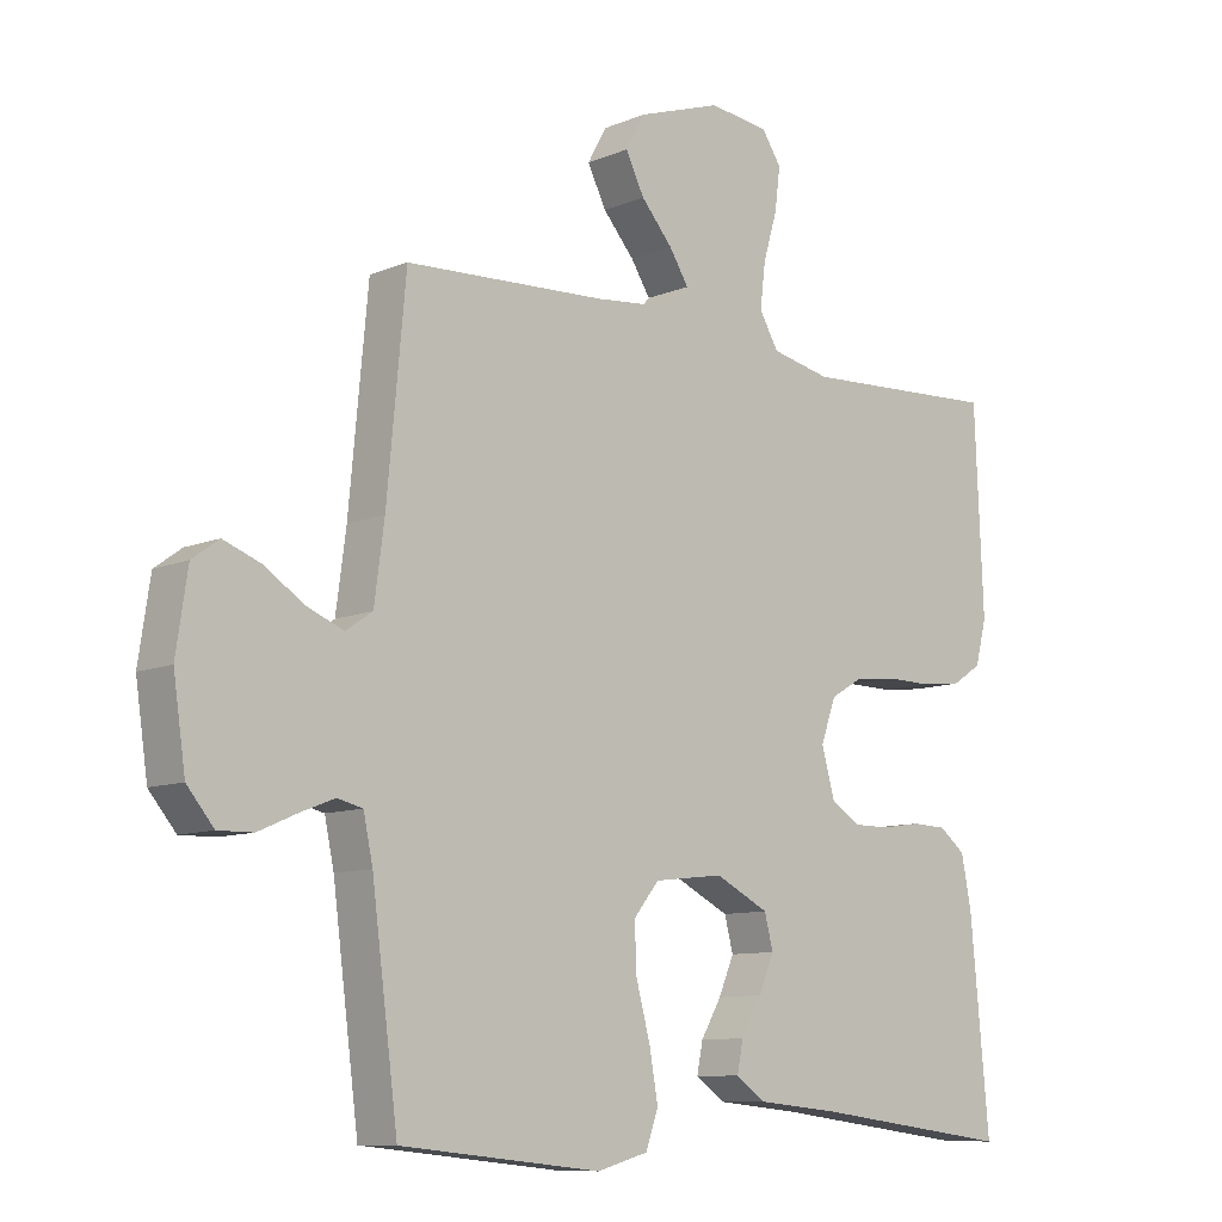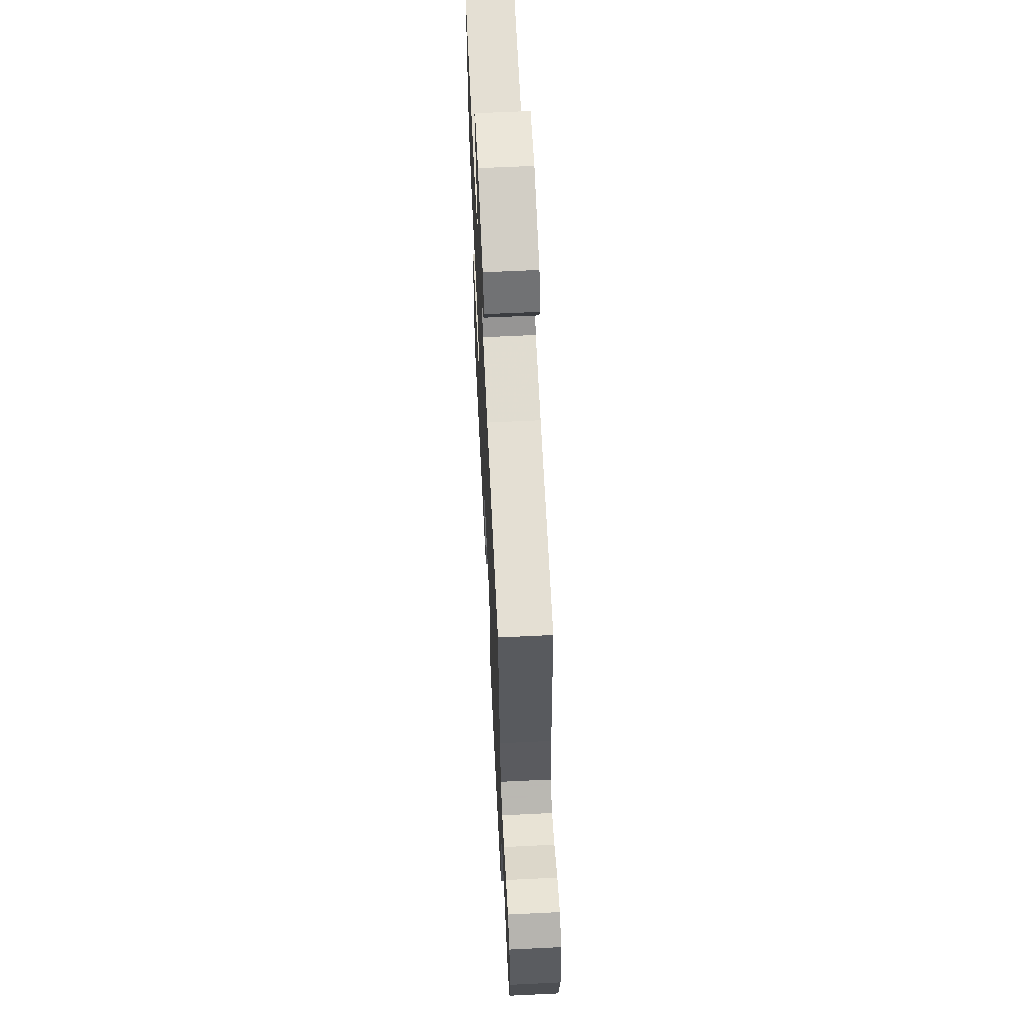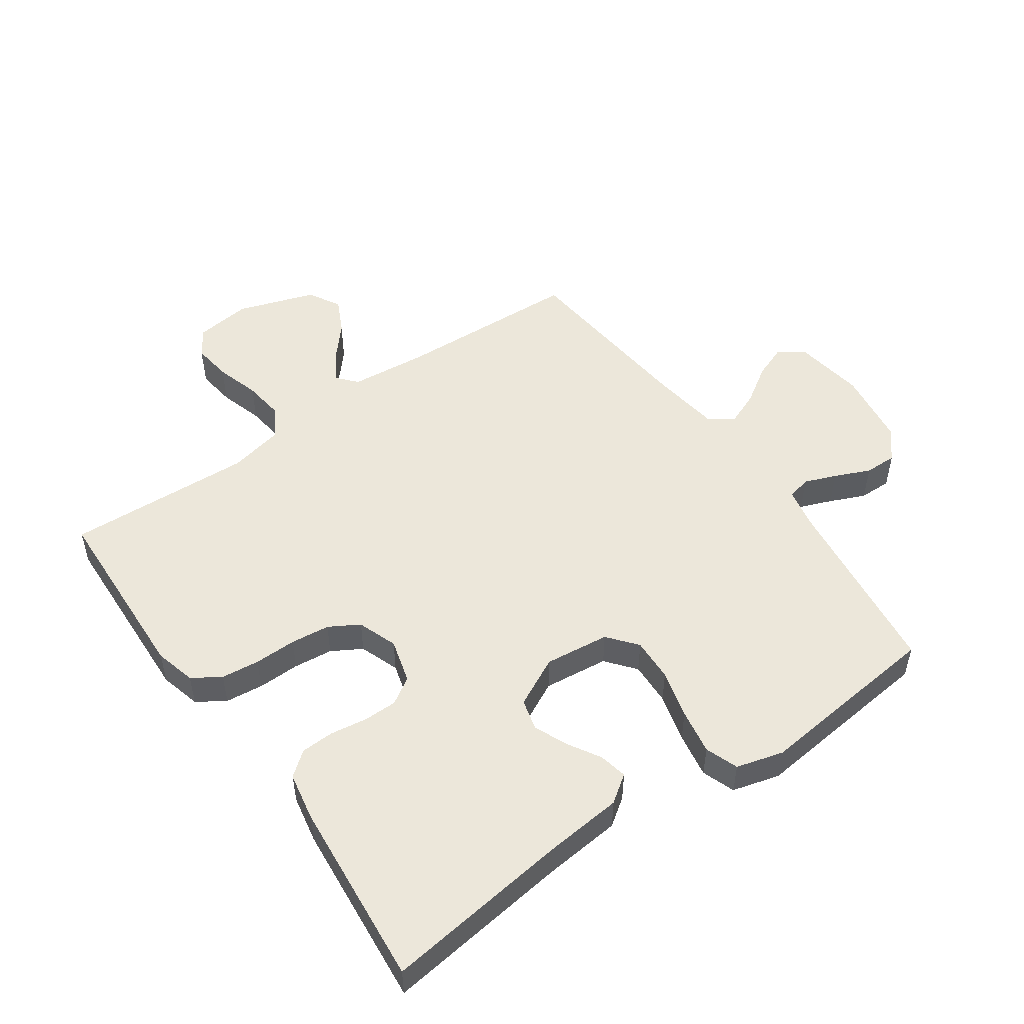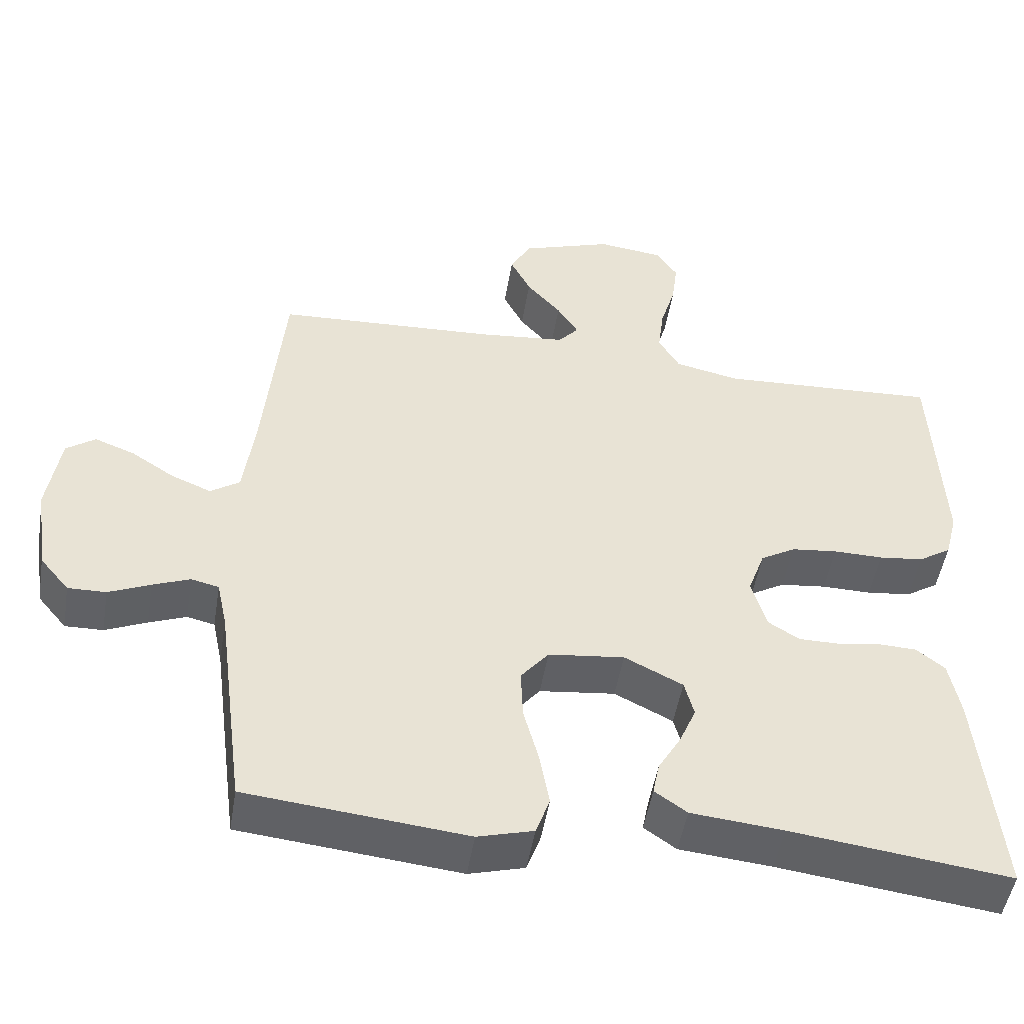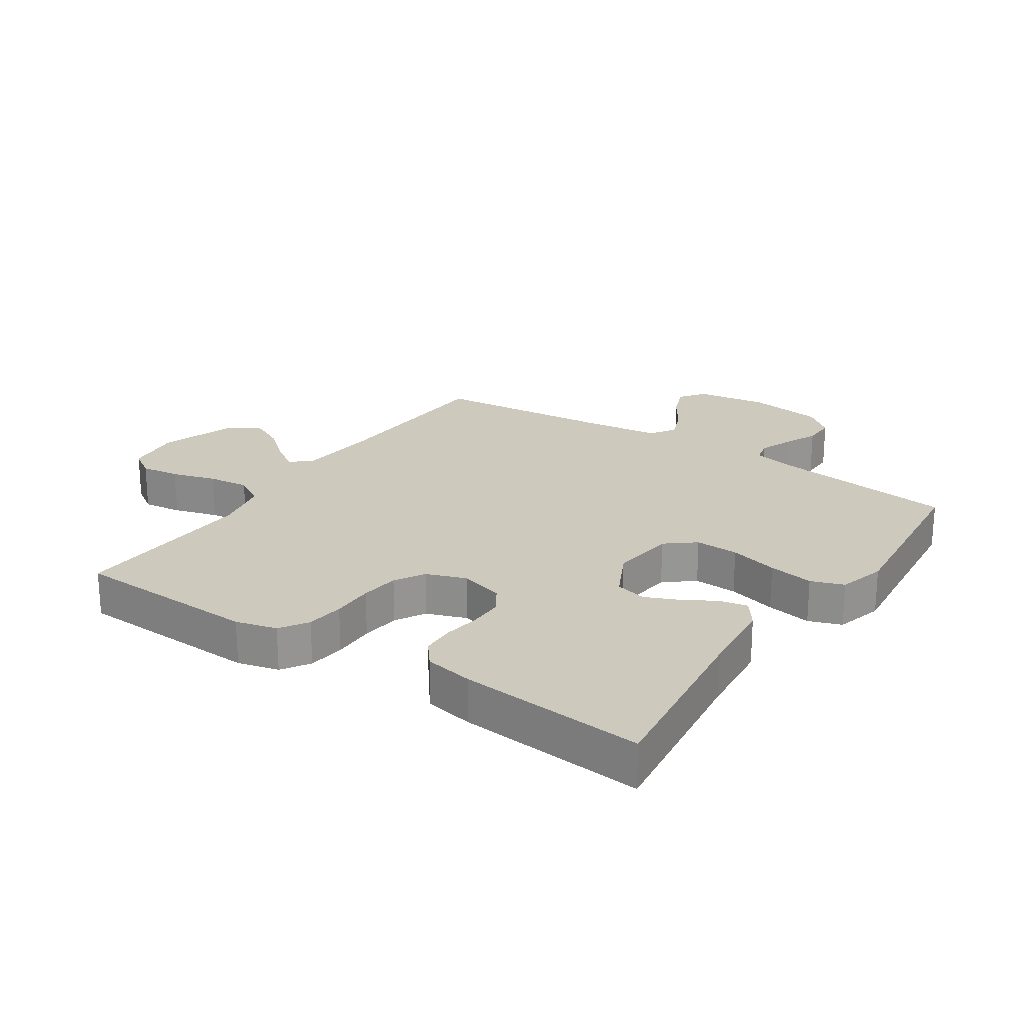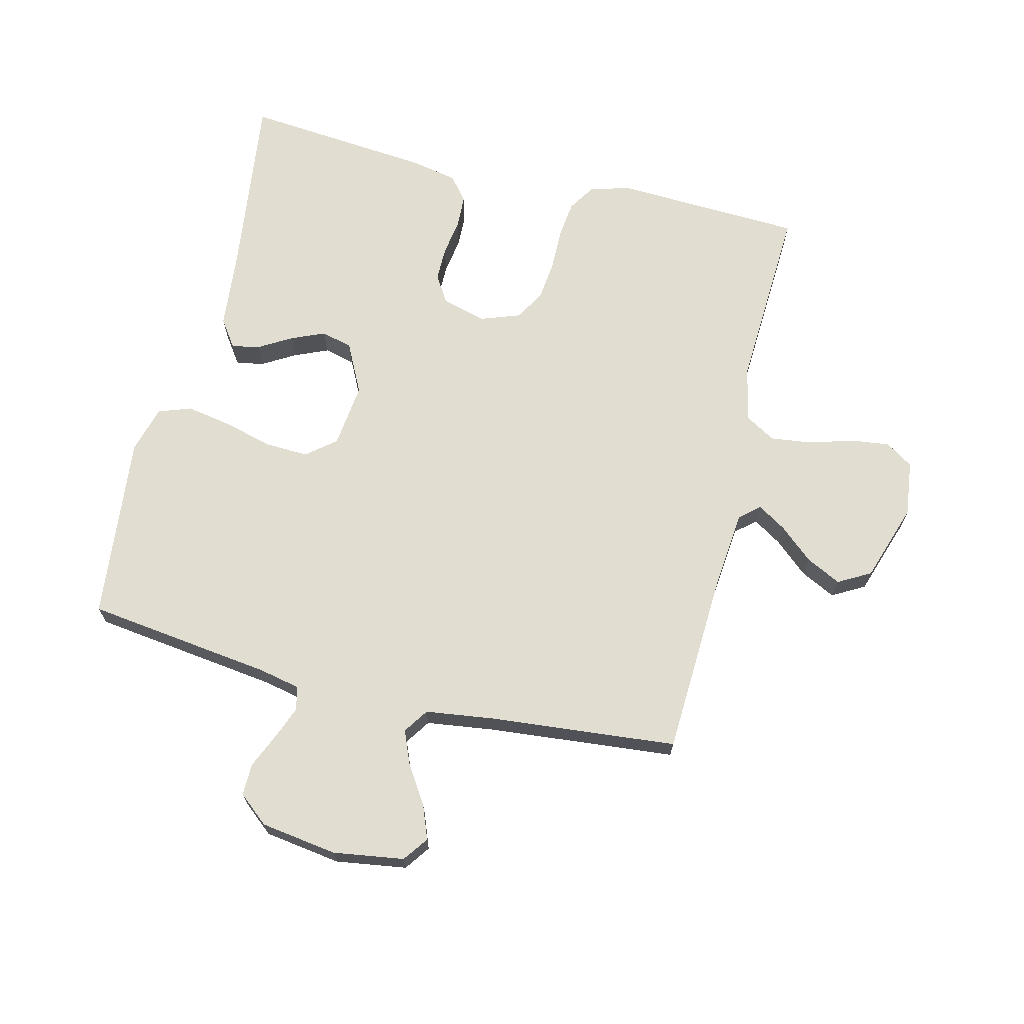
<metadata>
{"format":"obj","ext":"obj","renderer":"f3d","projection":"perspective","resolution":1024,"background":"white","views":[{"elev":-9.7,"azim":-42.9,"up":"+Z"},{"elev":63.9,"azim":-92.8,"up":"+Z"},{"elev":51.1,"azim":144.8,"up":"+Y"},{"elev":-49.5,"azim":-9.3,"up":"+Z"},{"elev":22.7,"azim":123.8,"up":"+Y"},{"elev":68.7,"azim":-76.3,"up":"+Y"}]}
</metadata>
<code>
v -0.5 0.07 -0.5
v -0.539 0.07 -0.2
v -0.553 0.07 -0.134
v -0.591 0.07 -0.125
v -0.642 0.07 -0.145
v -0.699 0.07 -0.17
v -0.751 0.07 -0.171
v -0.791 0.07 -0.123
v -0.809 0.07 0
v -0.792 0.07 0.114
v -0.752 0.07 0.143
v -0.697 0.07 0.122
v -0.637 0.07 0.083
v -0.583 0.07 0.061
v -0.543 0.07 0.088
v -0.528 0.07 0.2
v -0.5 0.07 0.5
v -0.2 0.07 0.514
v -0.078 0.07 0.526
v -0.05 0.07 0.558
v -0.079 0.07 0.604
v -0.126 0.07 0.658
v -0.154 0.07 0.714
v -0.125 0.07 0.766
v 0 0.07 0.808
v 0.09 0.07 0.797
v 0.119 0.07 0.753
v 0.111 0.07 0.69
v 0.09 0.07 0.619
v 0.082 0.07 0.553
v 0.111 0.07 0.504
v 0.2 0.07 0.485
v 0.5 0.07 0.5
v 0.513 0.07 0.2
v 0.496 0.07 0.134
v 0.451 0.07 0.105
v 0.39 0.07 0.098
v 0.322 0.07 0.099
v 0.259 0.07 0.092
v 0.211 0.07 0.064
v 0.188 0.07 0
v 0.208 0.07 -0.071
v 0.251 0.07 -0.098
v 0.306 0.07 -0.098
v 0.365 0.07 -0.089
v 0.418 0.07 -0.091
v 0.457 0.07 -0.122
v 0.472 0.07 -0.2
v 0.5 0.07 -0.5
v 0.2 0.07 -0.462
v 0.074 0.07 -0.45
v 0.03 0.07 -0.419
v 0.039 0.07 -0.374
v 0.07 0.07 -0.321
v 0.093 0.07 -0.267
v 0.08 0.07 -0.217
v 0 0.07 -0.177
v -0.104 0.07 -0.189
v -0.142 0.07 -0.236
v -0.139 0.07 -0.306
v -0.118 0.07 -0.384
v -0.105 0.07 -0.457
v -0.124 0.07 -0.51
v -0.2 0.07 -0.531
v -0.5 0 -0.5
v -0.539 0 -0.2
v -0.553 0 -0.134
v -0.591 0 -0.125
v -0.642 0 -0.145
v -0.699 0 -0.17
v -0.751 0 -0.171
v -0.791 0 -0.123
v -0.809 0 0
v -0.792 0 0.114
v -0.752 0 0.143
v -0.697 0 0.122
v -0.637 0 0.083
v -0.583 0 0.061
v -0.543 0 0.088
v -0.528 0 0.2
v -0.5 0 0.5
v -0.2 0 0.514
v -0.078 0 0.526
v -0.05 0 0.558
v -0.079 0 0.604
v -0.126 0 0.658
v -0.154 0 0.714
v -0.125 0 0.766
v 0 0 0.808
v 0.09 0 0.797
v 0.119 0 0.753
v 0.111 0 0.69
v 0.09 0 0.619
v 0.082 0 0.553
v 0.111 0 0.504
v 0.2 0 0.485
v 0.5 0 0.5
v 0.513 0 0.2
v 0.496 0 0.134
v 0.451 0 0.105
v 0.39 0 0.098
v 0.322 0 0.099
v 0.259 0 0.092
v 0.211 0 0.064
v 0.188 0 0
v 0.208 0 -0.071
v 0.251 0 -0.098
v 0.306 0 -0.098
v 0.365 0 -0.089
v 0.418 0 -0.091
v 0.457 0 -0.122
v 0.472 0 -0.2
v 0.5 0 -0.5
v 0.2 0 -0.462
v 0.074 0 -0.45
v 0.03 0 -0.419
v 0.039 0 -0.374
v 0.07 0 -0.321
v 0.093 0 -0.267
v 0.08 0 -0.217
v 0 0 -0.177
v -0.104 0 -0.189
v -0.142 0 -0.236
v -0.139 0 -0.306
v -0.118 0 -0.384
v -0.105 0 -0.457
v -0.124 0 -0.51
v -0.2 0 -0.531
f 63 64 1 2
f 60 61 62 63
f 60 63 2 3
f 59 60 3
f 58 59 3
f 57 58 3 4
f 51 52 53 54
f 50 51 54 55
f 49 50 55 56
f 47 48 49 56
f 44 45 46 47
f 43 44 47 56
f 35 36 37 38
f 35 38 39
f 32 33 34 35
f 31 32 35 39
f 30 31 39 40
f 26 27 28 29
f 26 29 30
f 25 26 30
f 21 22 23 24
f 20 21 24 25
f 16 17 18
f 15 16 18 19
f 10 11 12 13
f 10 13 14
f 9 10 14
f 8 9 14
f 5 6 7 8
f 4 5 8 14
f 57 4 14 15
f 42 43 56 57
f 41 42 57 15
f 20 25 30 40
f 19 20 40 41
f 15 19 41
f 66 65 128 127
f 127 126 125 124
f 67 66 127 124
f 67 124 123
f 67 123 122
f 68 67 122 121
f 118 117 116 115
f 119 118 115 114
f 120 119 114 113
f 120 113 112 111
f 111 110 109 108
f 120 111 108 107
f 102 101 100 99
f 103 102 99
f 99 98 97 96
f 103 99 96 95
f 104 103 95 94
f 93 92 91 90
f 94 93 90
f 94 90 89
f 88 87 86 85
f 89 88 85 84
f 82 81 80
f 83 82 80 79
f 77 76 75 74
f 78 77 74
f 78 74 73
f 78 73 72
f 72 71 70 69
f 78 72 69 68
f 79 78 68 121
f 121 120 107 106
f 79 121 106 105
f 104 94 89 84
f 105 104 84 83
f 105 83 79
f 1 65 66 2
f 2 66 67 3
f 3 67 68 4
f 4 68 69 5
f 5 69 70 6
f 6 70 71 7
f 7 71 72 8
f 8 72 73 9
f 9 73 74 10
f 10 74 75 11
f 11 75 76 12
f 12 76 77 13
f 13 77 78 14
f 14 78 79 15
f 15 79 80 16
f 16 80 81 17
f 17 81 82 18
f 18 82 83 19
f 19 83 84 20
f 20 84 85 21
f 21 85 86 22
f 22 86 87 23
f 23 87 88 24
f 24 88 89 25
f 25 89 90 26
f 26 90 91 27
f 27 91 92 28
f 28 92 93 29
f 29 93 94 30
f 30 94 95 31
f 31 95 96 32
f 32 96 97 33
f 33 97 98 34
f 34 98 99 35
f 35 99 100 36
f 36 100 101 37
f 37 101 102 38
f 38 102 103 39
f 39 103 104 40
f 40 104 105 41
f 41 105 106 42
f 42 106 107 43
f 43 107 108 44
f 44 108 109 45
f 45 109 110 46
f 46 110 111 47
f 47 111 112 48
f 48 112 113 49
f 49 113 114 50
f 50 114 115 51
f 51 115 116 52
f 52 116 117 53
f 53 117 118 54
f 54 118 119 55
f 55 119 120 56
f 56 120 121 57
f 57 121 122 58
f 58 122 123 59
f 59 123 124 60
f 60 124 125 61
f 61 125 126 62
f 62 126 127 63
f 63 127 128 64
f 64 128 65 1

</code>
